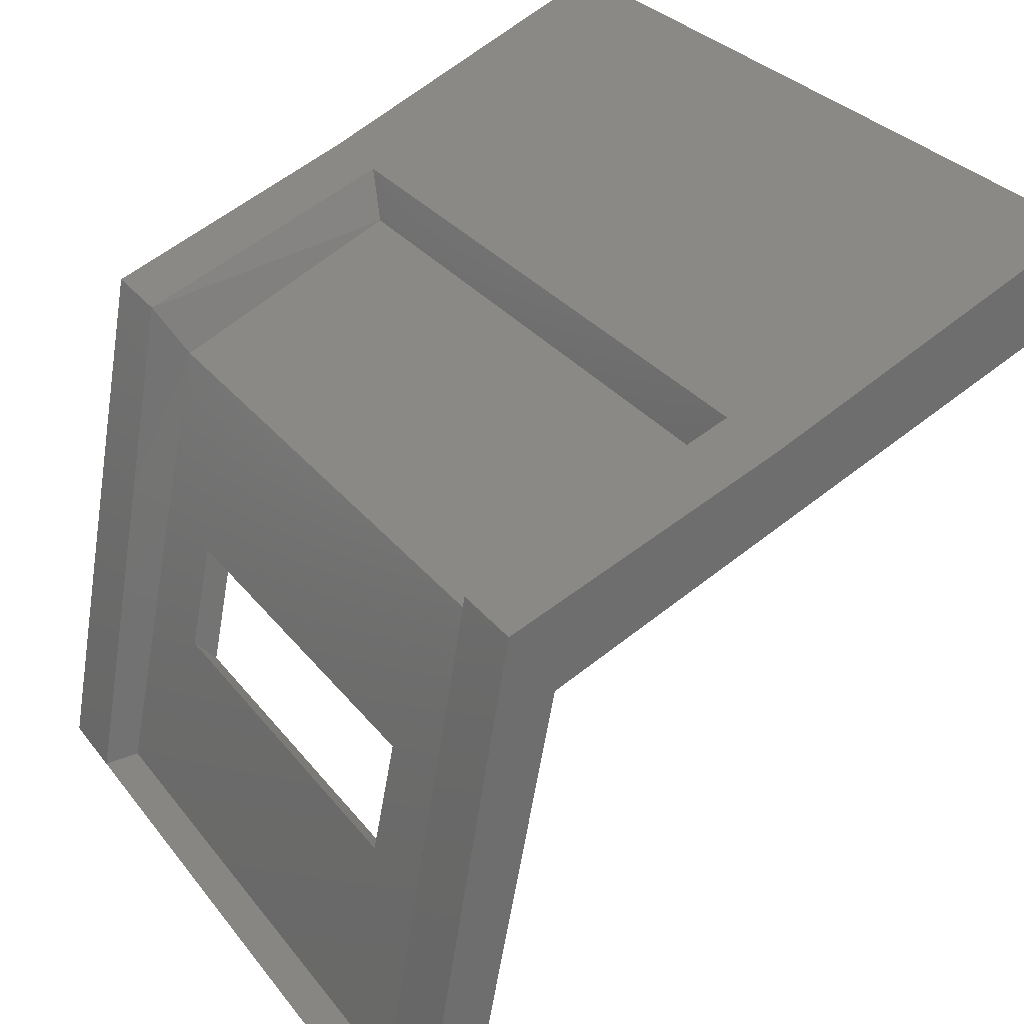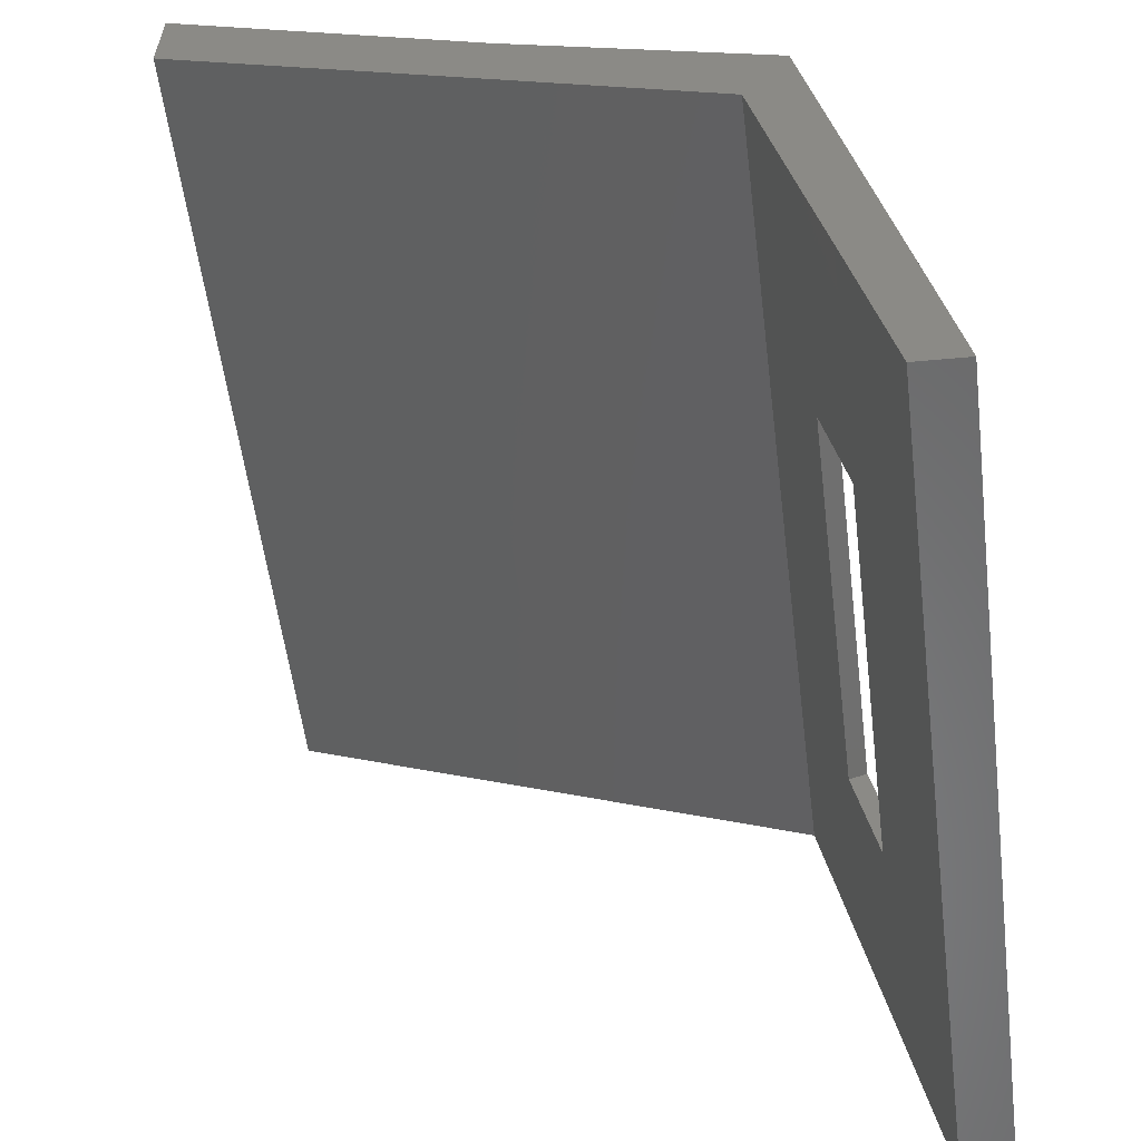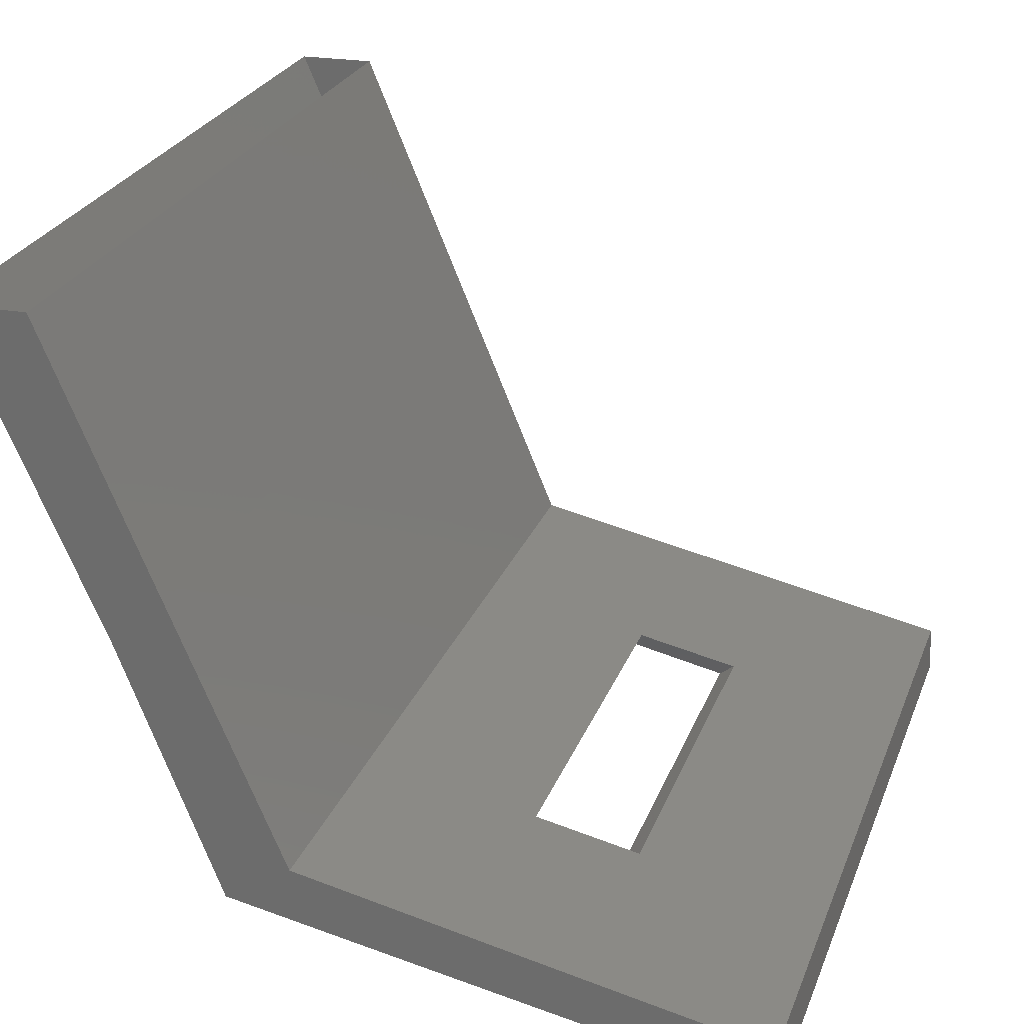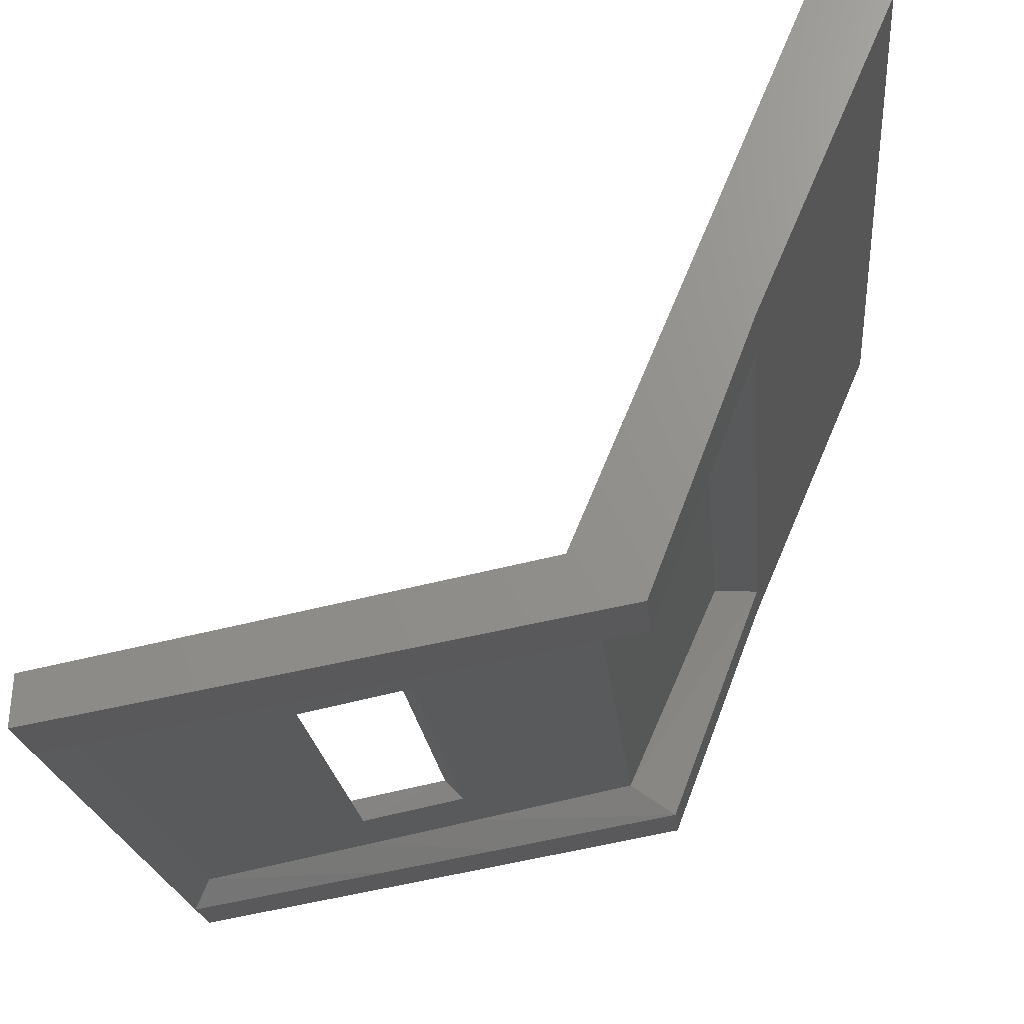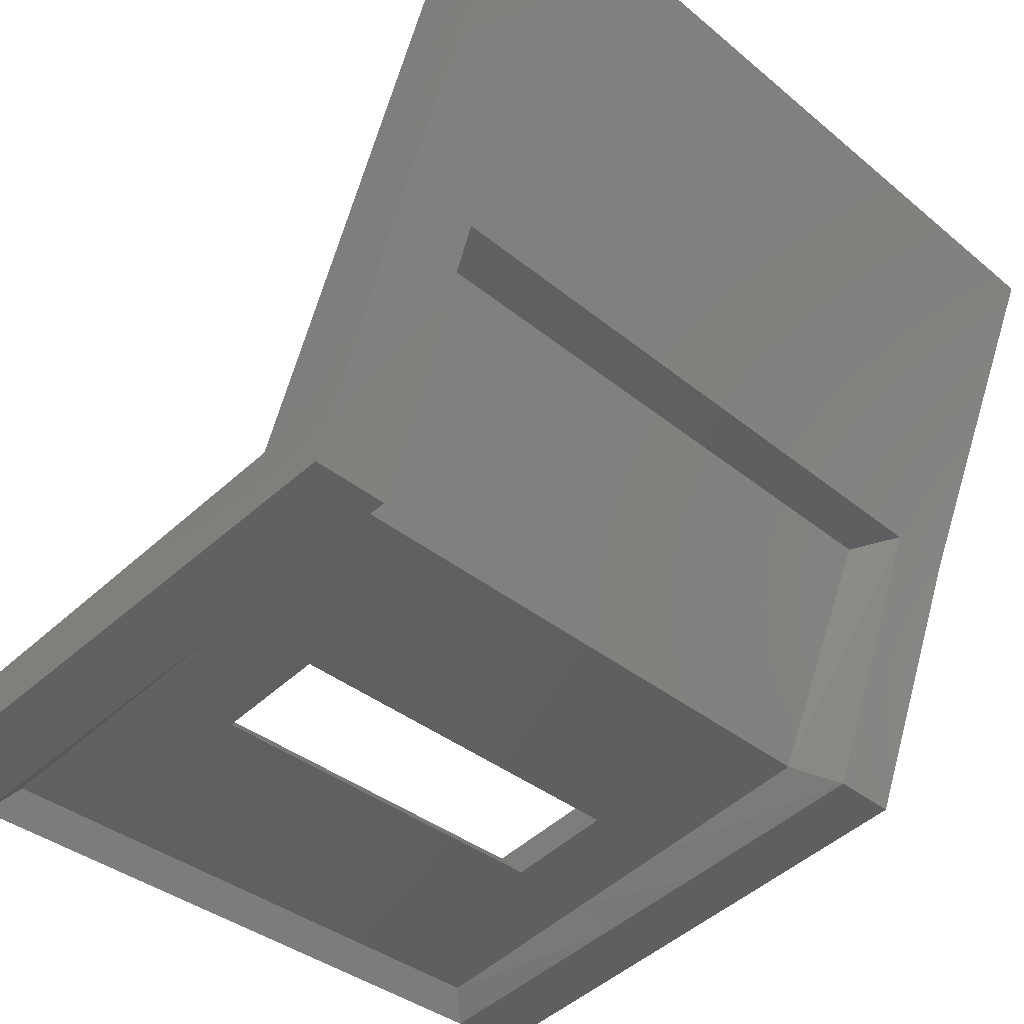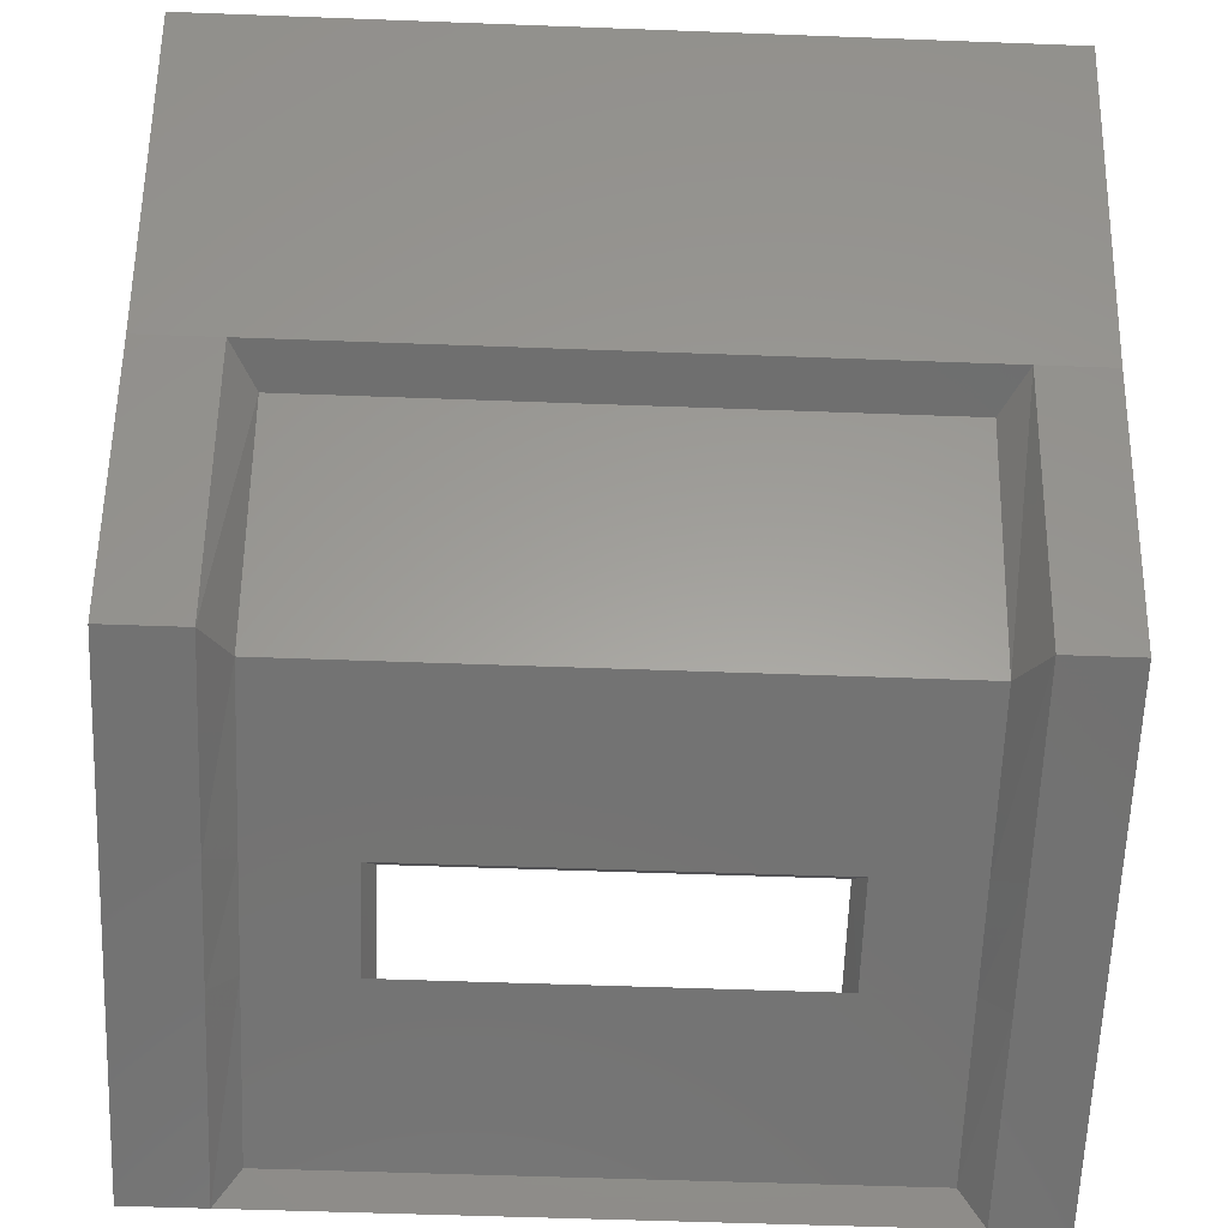
<metadata>
{"format":"stl","ext":"stl","renderer":"f3d","projection":"perspective","resolution":1024,"background":"white","views":[{"elev":29.7,"azim":-120.3,"up":"+Y"},{"elev":-55.8,"azim":97.1,"up":"+Y"},{"elev":26.5,"azim":-71.6,"up":"+Z"},{"elev":-21.0,"azim":95.4,"up":"+Z"},{"elev":-36.2,"azim":132.9,"up":"+Z"},{"elev":-53.6,"azim":177.7,"up":"+Z"}]}
</metadata>
<code>
# stl→obj: 60 verts, 116 faces
v 75.4 172 149.9
v 75.09 172.5 150
v 75.4 170.8 147.2
v 75.09 171.3 146.8
v 75.4 168.6 146.7
v 75.09 168.9 146.4
v 75.4 167.3 146.5
v 75.09 167.4 146.1
v 75.4 165.1 146
v 75.09 164.8 145.7
v 76.38 164.8 145.7
v 83.03 164.8 145.7
v 84.01 164.8 145.7
v 83.03 167.4 146.1
v 84.01 167.4 146.1
v 83.03 168.9 146.4
v 84.01 168.9 146.4
v 83.03 171.3 146.8
v 84.01 171.3 146.8
v 83.03 172.5 150
v 84.01 172.5 150
v 84.01 174.2 153.8
v 74.21 164.8 145.7
v 74.21 164.9 146.2
v 76.59 164.9 146.2
v 81.73 164.8 145.7
v 81.52 164.9 146.2
v 84.01 164.9 146.2
v 82.72 165.1 146
v 82.72 167.3 146.5
v 82.72 168.6 146.7
v 82.72 170.8 147.2
v 82.72 172 149.9
v 74.21 174.2 153.8
v 74.21 172.5 150
v 74.21 171.3 146.8
v 74.21 168.9 146.4
v 74.21 167.4 146.1
v 84.01 167.1 146.7
v 81.39 167.1 146.7
v 84.01 168.4 146.9
v 81.39 168.4 146.9
v 84.01 170.5 147.4
v 74.21 170.5 147.4
v 76.59 165.1 146
v 81.53 165.1 146
v 74.21 168.4 146.9
v 74.21 167.1 146.7
v 81.53 167.3 146.5
v 81.53 168.6 146.7
v 74.21 171.9 150.6
v 74.21 173.2 153.8
v 83.03 174.2 153.8
v 75.09 174.2 153.8
v 84.01 171.9 150.6
v 84.01 173.2 153.8
v 76.72 168.4 146.9
v 76.72 167.1 146.7
v 76.59 168.6 146.7
v 76.59 167.3 146.5
f 1 2 3
f 2 3 4
f 3 4 5
f 4 5 6
f 5 6 7
f 6 7 8
f 7 8 9
f 8 9 10
f 9 10 11
f 12 13 14
f 13 14 15
f 14 15 16
f 15 16 17
f 16 17 18
f 17 18 19
f 18 19 20
f 19 20 21
f 20 21 22
f 23 10 24
f 10 24 11
f 24 11 25
f 11 25 26
f 25 26 27
f 26 27 12
f 27 12 28
f 12 28 13
f 29 12 30
f 12 30 14
f 30 14 31
f 14 31 16
f 31 16 32
f 16 32 18
f 32 18 33
f 18 33 20
f 34 2 35
f 2 35 4
f 35 4 36
f 4 36 6
f 36 6 37
f 6 37 8
f 37 8 38
f 8 38 23
f 28 27 39
f 27 39 40
f 39 40 41
f 40 41 42
f 41 42 43
f 42 43 44
f 9 45 11
f 45 11 46
f 11 46 26
f 46 26 29
f 26 29 12
f 36 44 37
f 44 37 47
f 37 47 38
f 47 38 48
f 38 48 24
f 13 28 15
f 28 15 39
f 15 39 17
f 39 17 41
f 17 41 43
f 46 29 49
f 29 49 30
f 49 30 50
f 30 50 31
f 50 31 32
f 36 44 35
f 44 35 51
f 35 51 34
f 51 34 52
f 22 53 20
f 53 20 54
f 20 54 2
f 54 2 34
f 43 19 55
f 19 55 21
f 55 21 56
f 21 56 22
f 47 57 48
f 57 48 58
f 48 58 24
f 58 24 25
f 3 59 5
f 59 5 60
f 5 60 7
f 60 7 9
f 9 60 45
f 60 45 49
f 45 49 46
f 42 57 50
f 57 50 59
f 55 56 51
f 56 51 52
f 1 3 33
f 3 33 32
f 47 44 57
f 44 57 42
f 58 60 40
f 60 40 49
f 59 60 57
f 60 57 58
f 51 55 44
f 55 44 43
f 25 58 27
f 58 27 40
f 20 33 2
f 33 2 1
f 42 40 50
f 40 50 49
f 3 59 32
f 59 32 50
f 24 38 23
f 43 17 19
f 10 23 8

</code>
